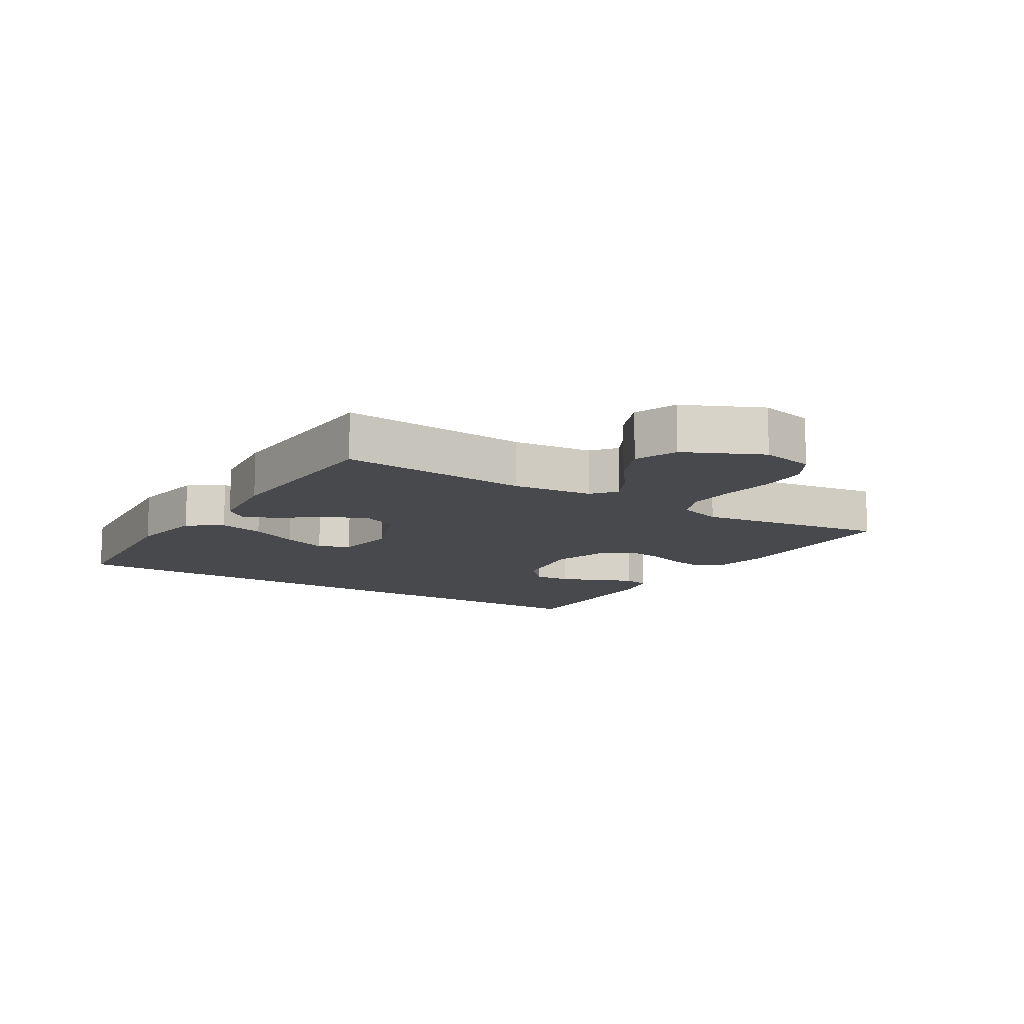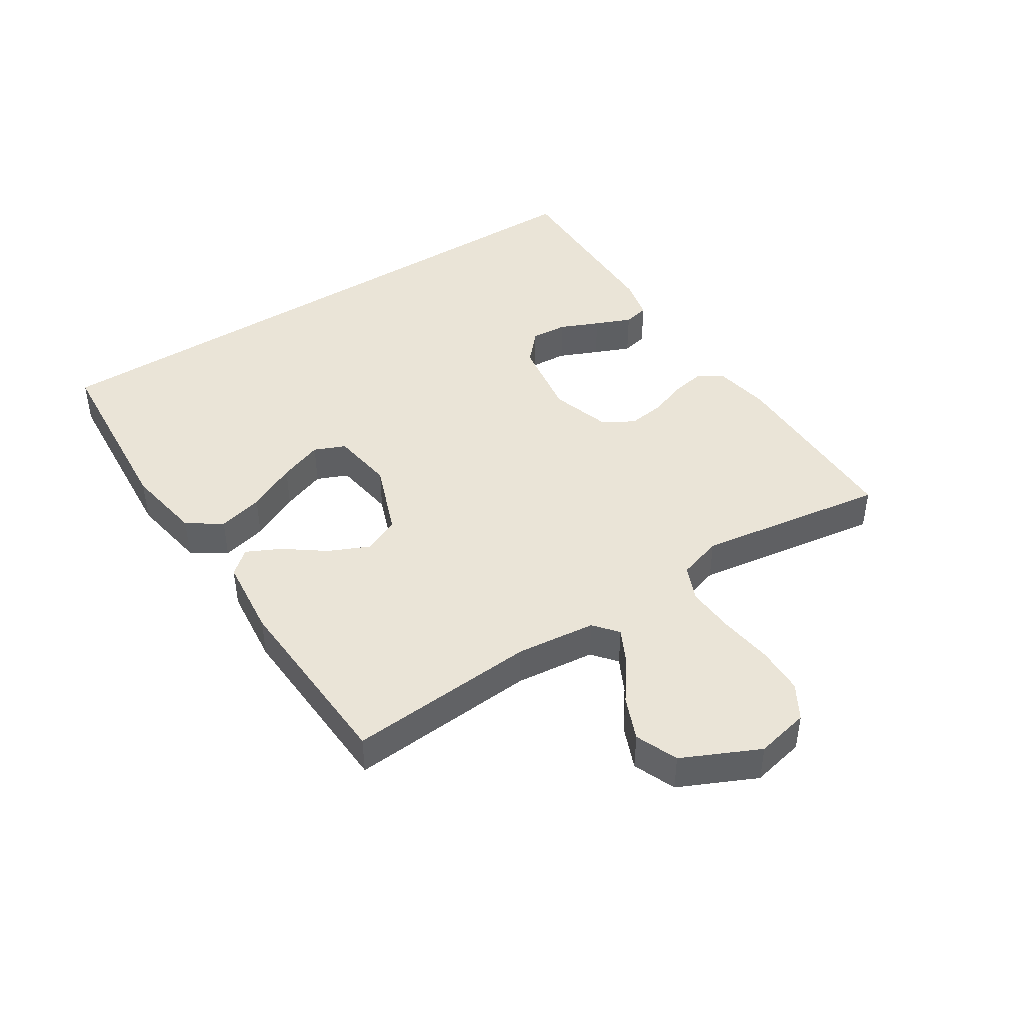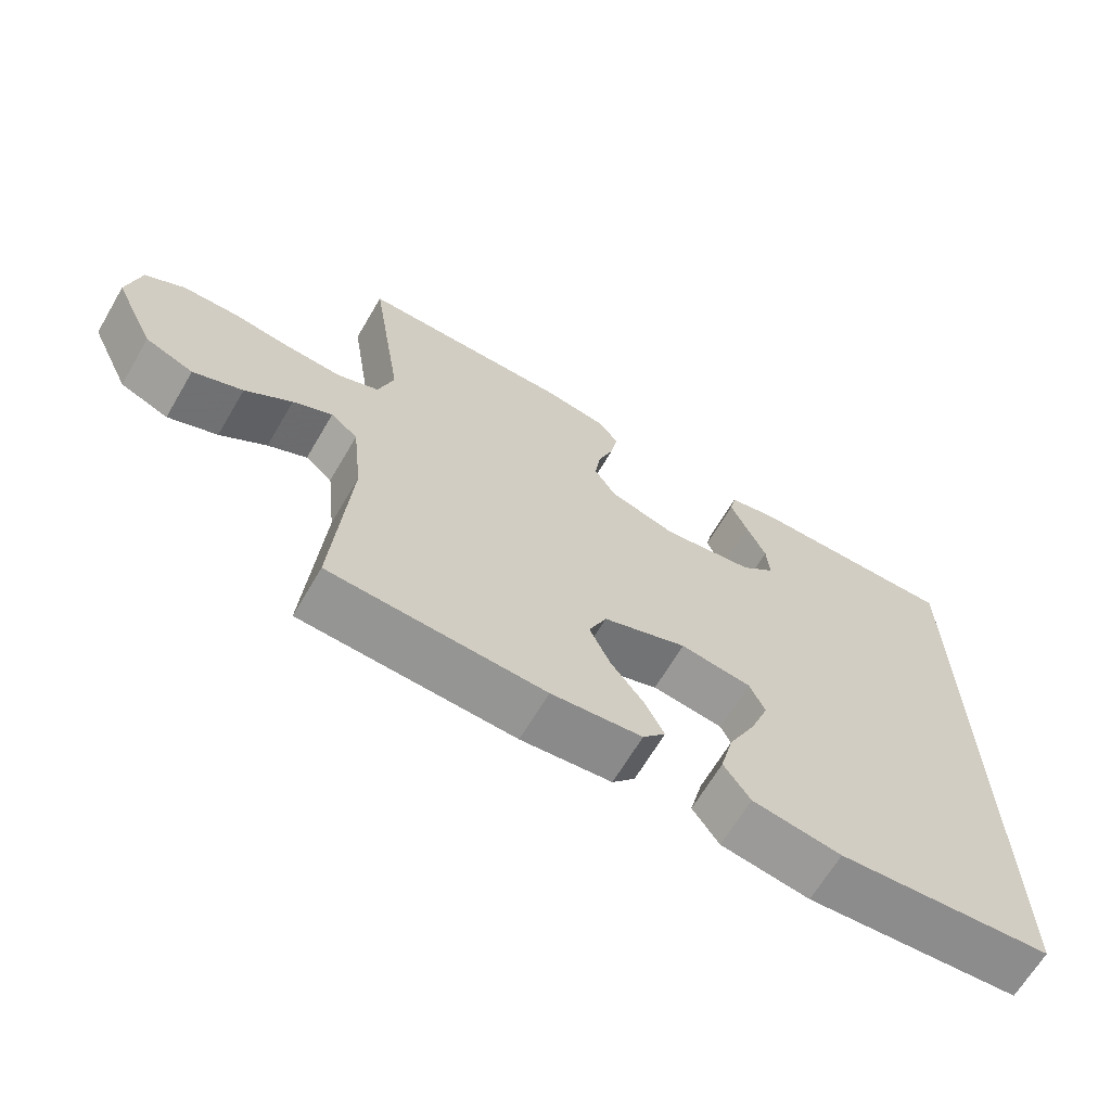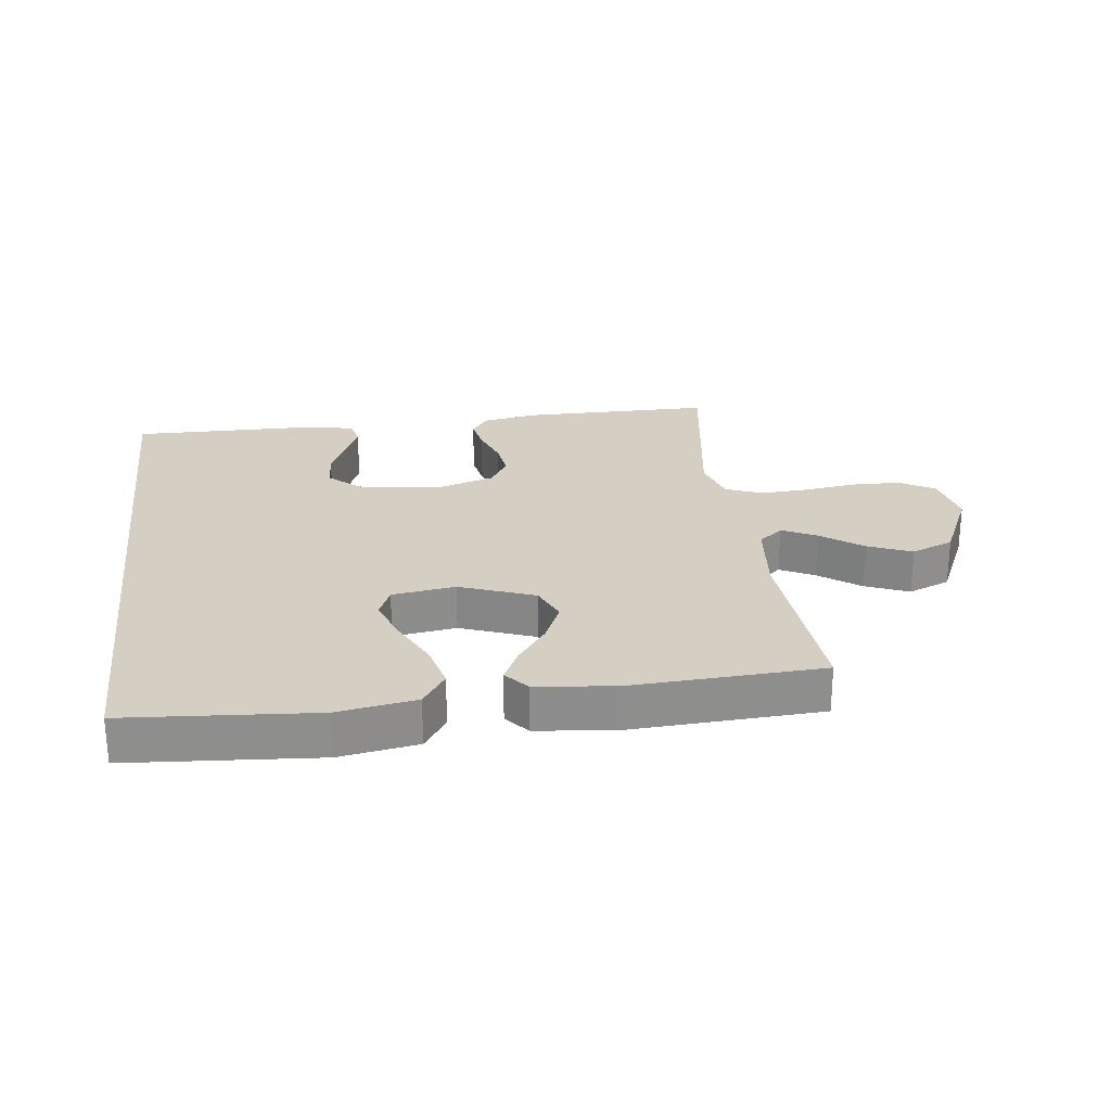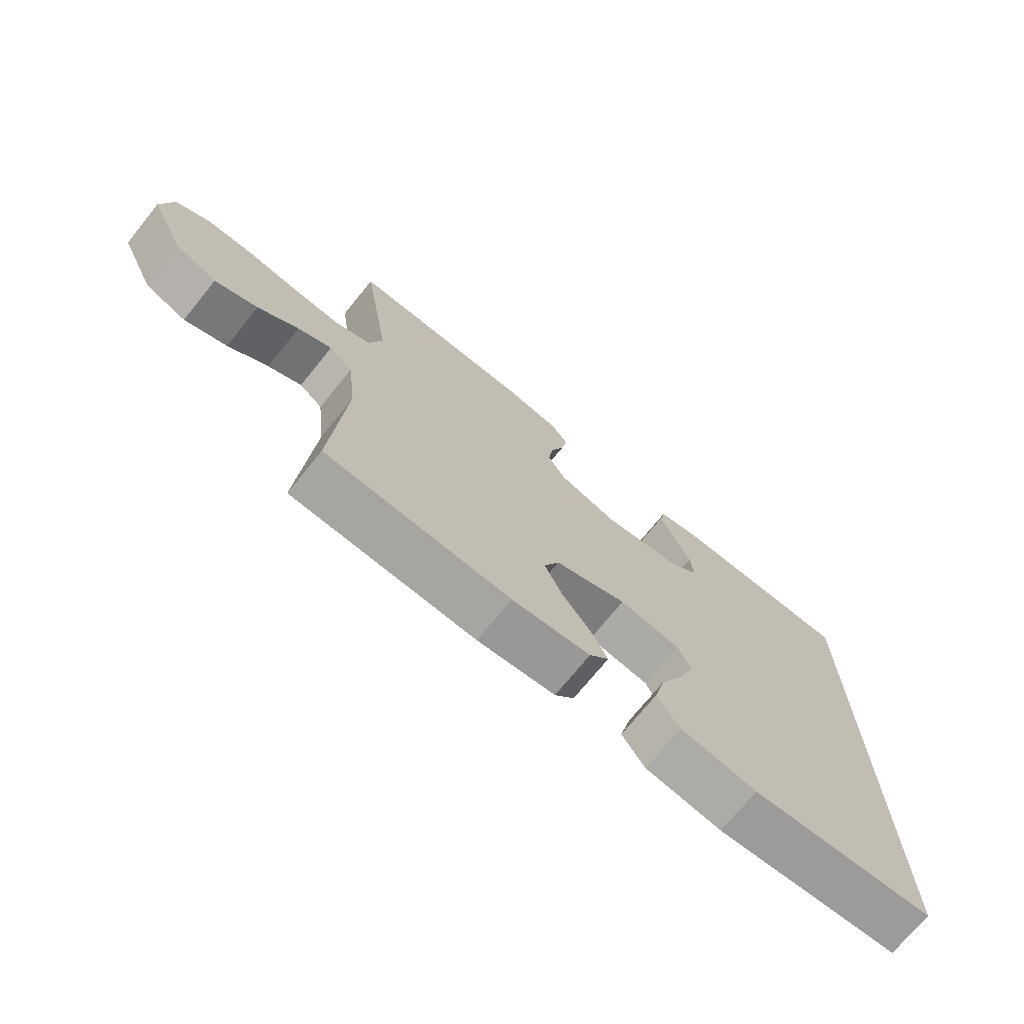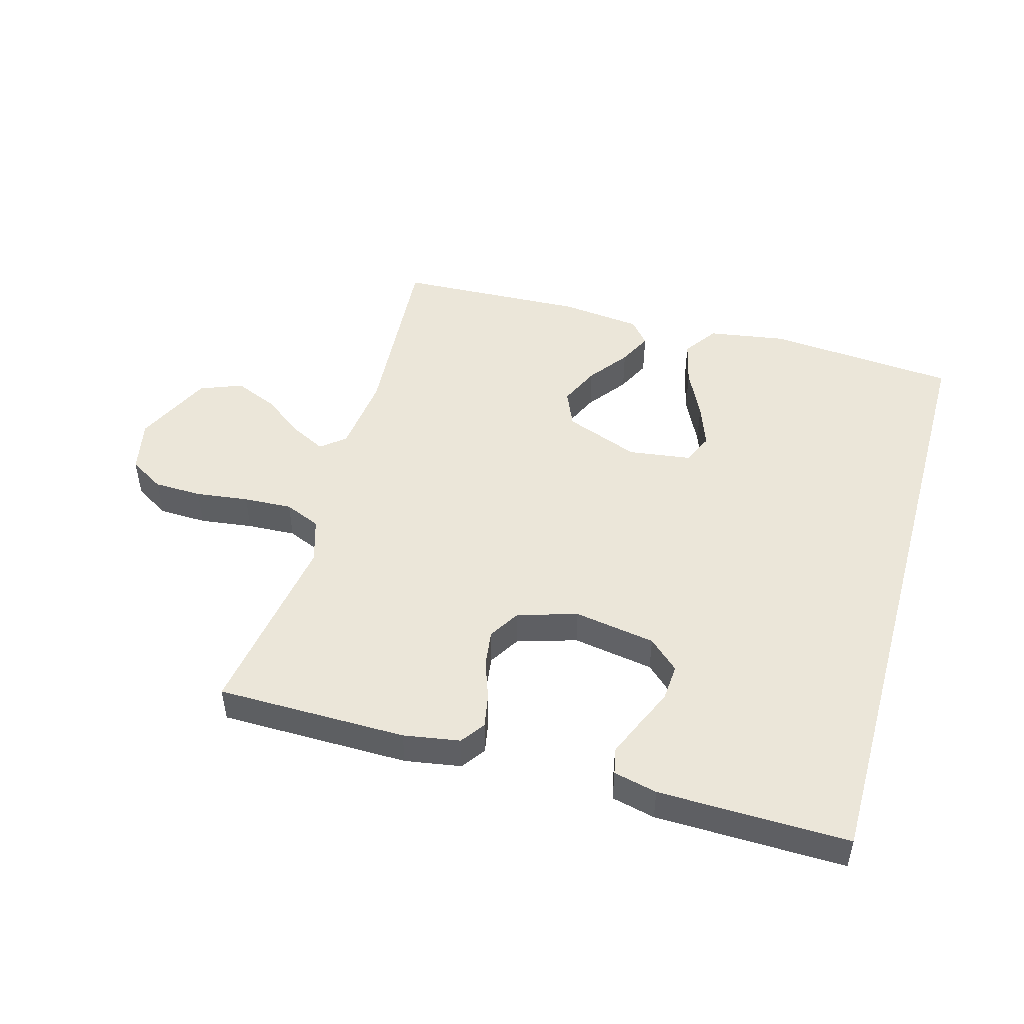
<metadata>
{"format":"obj","ext":"obj","renderer":"f3d","projection":"perspective","resolution":1024,"background":"white","views":[{"elev":-12.0,"azim":-121.9,"up":"+Y"},{"elev":43.6,"azim":-123.0,"up":"+Y"},{"elev":-66.3,"azim":-30.5,"up":"+Z"},{"elev":25.5,"azim":172.6,"up":"+Y"},{"elev":-72.2,"azim":-39.0,"up":"+Z"},{"elev":48.5,"azim":15.8,"up":"+Y"}]}
</metadata>
<code>
v 0.5 0.07 -0.512
v 0.2 0.07 -0.536
v 0.076 0.07 -0.516
v 0.039 0.07 -0.462
v 0.057 0.07 -0.39
v 0.095 0.07 -0.312
v 0.121 0.07 -0.242
v 0.1 0.07 -0.193
v 0 0.07 -0.179
v -0.118 0.07 -0.224
v -0.143 0.07 -0.282
v -0.114 0.07 -0.346
v -0.067 0.07 -0.409
v -0.041 0.07 -0.462
v -0.073 0.07 -0.5
v -0.2 0.07 -0.514
v -0.5 0.07 -0.5
v -0.478 0.07 -0.2
v -0.492 0.07 -0.074
v -0.53 0.07 -0.043
v -0.585 0.07 -0.071
v -0.65 0.07 -0.119
v -0.719 0.07 -0.148
v -0.786 0.07 -0.121
v -0.843 0.07 0
v -0.825 0.07 0.085
v -0.77 0.07 0.118
v -0.694 0.07 0.12
v -0.61 0.07 0.109
v -0.533 0.07 0.105
v -0.476 0.07 0.129
v -0.454 0.07 0.2
v -0.5 0.07 0.5
v -0.2 0.07 0.502
v -0.111 0.07 0.487
v -0.084 0.07 0.449
v -0.094 0.07 0.395
v -0.116 0.07 0.334
v -0.124 0.07 0.275
v -0.094 0.07 0.226
v 0 0.07 0.197
v 0.129 0.07 0.218
v 0.177 0.07 0.262
v 0.173 0.07 0.32
v 0.146 0.07 0.382
v 0.122 0.07 0.439
v 0.131 0.07 0.48
v 0.2 0.07 0.496
v 0.5 0.07 0.501
v 0.5 0 -0.512
v 0.2 0 -0.536
v 0.076 0 -0.516
v 0.039 0 -0.462
v 0.057 0 -0.39
v 0.095 0 -0.312
v 0.121 0 -0.242
v 0.1 0 -0.193
v 0 0 -0.179
v -0.118 0 -0.224
v -0.143 0 -0.282
v -0.114 0 -0.346
v -0.067 0 -0.409
v -0.041 0 -0.462
v -0.073 0 -0.5
v -0.2 0 -0.514
v -0.5 0 -0.5
v -0.478 0 -0.2
v -0.492 0 -0.074
v -0.53 0 -0.043
v -0.585 0 -0.071
v -0.65 0 -0.119
v -0.719 0 -0.148
v -0.786 0 -0.121
v -0.843 0 0
v -0.825 0 0.085
v -0.77 0 0.118
v -0.694 0 0.12
v -0.61 0 0.109
v -0.533 0 0.105
v -0.476 0 0.129
v -0.454 0 0.2
v -0.5 0 0.5
v -0.2 0 0.502
v -0.111 0 0.487
v -0.084 0 0.449
v -0.094 0 0.395
v -0.116 0 0.334
v -0.124 0 0.275
v -0.094 0 0.226
v 0 0 0.197
v 0.129 0 0.218
v 0.177 0 0.262
v 0.173 0 0.32
v 0.146 0 0.382
v 0.122 0 0.439
v 0.131 0 0.48
v 0.2 0 0.496
v 0.5 0 0.501
f 47 48 49
f 46 47 49
f 45 46 49
f 44 45 49
f 43 44 49 1
f 42 43 1 2
f 36 37 38
f 35 36 38
f 34 35 38
f 33 34 38
f 32 33 38
f 31 32 38 39
f 30 31 39 40
f 27 28 29
f 26 27 29
f 25 26 29
f 24 25 29
f 23 24 29
f 22 23 29
f 21 22 29
f 20 21 29 30
f 30 40 41
f 20 30 41
f 19 20 41
f 16 17 18
f 15 16 18
f 14 15 18
f 13 14 18
f 12 13 18
f 11 12 18 19
f 4 5 6
f 3 4 6
f 2 3 6
f 2 6 7
f 42 2 7
f 41 42 7 8
f 10 11 19 41
f 9 10 41
f 8 9 41
f 98 97 96
f 98 96 95
f 98 95 94
f 98 94 93
f 50 98 93 92
f 51 50 92 91
f 87 86 85
f 87 85 84
f 87 84 83
f 87 83 82
f 87 82 81
f 88 87 81 80
f 89 88 80 79
f 78 77 76
f 78 76 75
f 78 75 74
f 78 74 73
f 78 73 72
f 78 72 71
f 78 71 70
f 79 78 70 69
f 90 89 79
f 90 79 69
f 90 69 68
f 67 66 65
f 67 65 64
f 67 64 63
f 67 63 62
f 67 62 61
f 68 67 61 60
f 55 54 53
f 55 53 52
f 55 52 51
f 56 55 51
f 56 51 91
f 57 56 91 90
f 90 68 60 59
f 90 59 58
f 90 58 57
f 1 50 51 2
f 2 51 52 3
f 3 52 53 4
f 4 53 54 5
f 5 54 55 6
f 6 55 56 7
f 7 56 57 8
f 8 57 58 9
f 9 58 59 10
f 10 59 60 11
f 11 60 61 12
f 12 61 62 13
f 13 62 63 14
f 14 63 64 15
f 15 64 65 16
f 16 65 66 17
f 17 66 67 18
f 18 67 68 19
f 19 68 69 20
f 20 69 70 21
f 21 70 71 22
f 22 71 72 23
f 23 72 73 24
f 24 73 74 25
f 25 74 75 26
f 26 75 76 27
f 27 76 77 28
f 28 77 78 29
f 29 78 79 30
f 30 79 80 31
f 31 80 81 32
f 32 81 82 33
f 33 82 83 34
f 34 83 84 35
f 35 84 85 36
f 36 85 86 37
f 37 86 87 38
f 38 87 88 39
f 39 88 89 40
f 40 89 90 41
f 41 90 91 42
f 42 91 92 43
f 43 92 93 44
f 44 93 94 45
f 45 94 95 46
f 46 95 96 47
f 47 96 97 48
f 48 97 98 49
f 49 98 50 1

</code>
